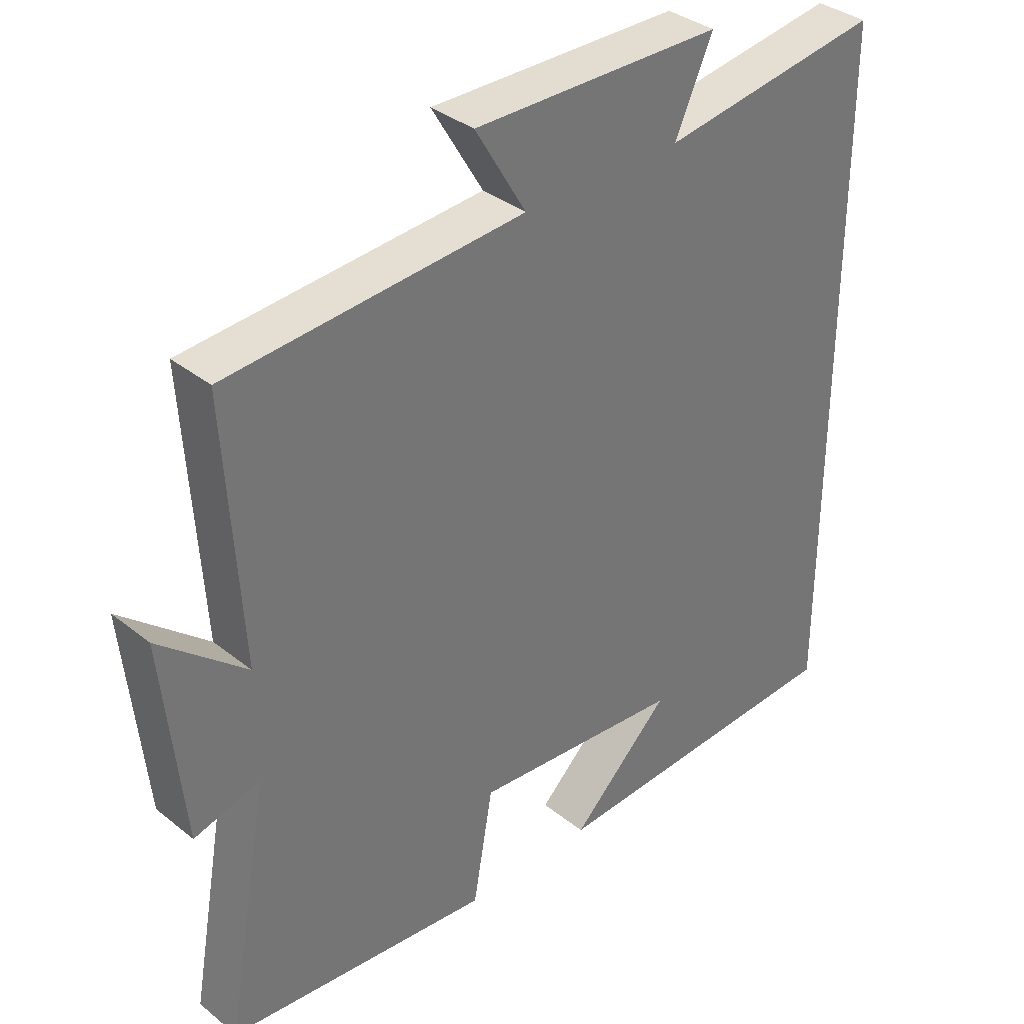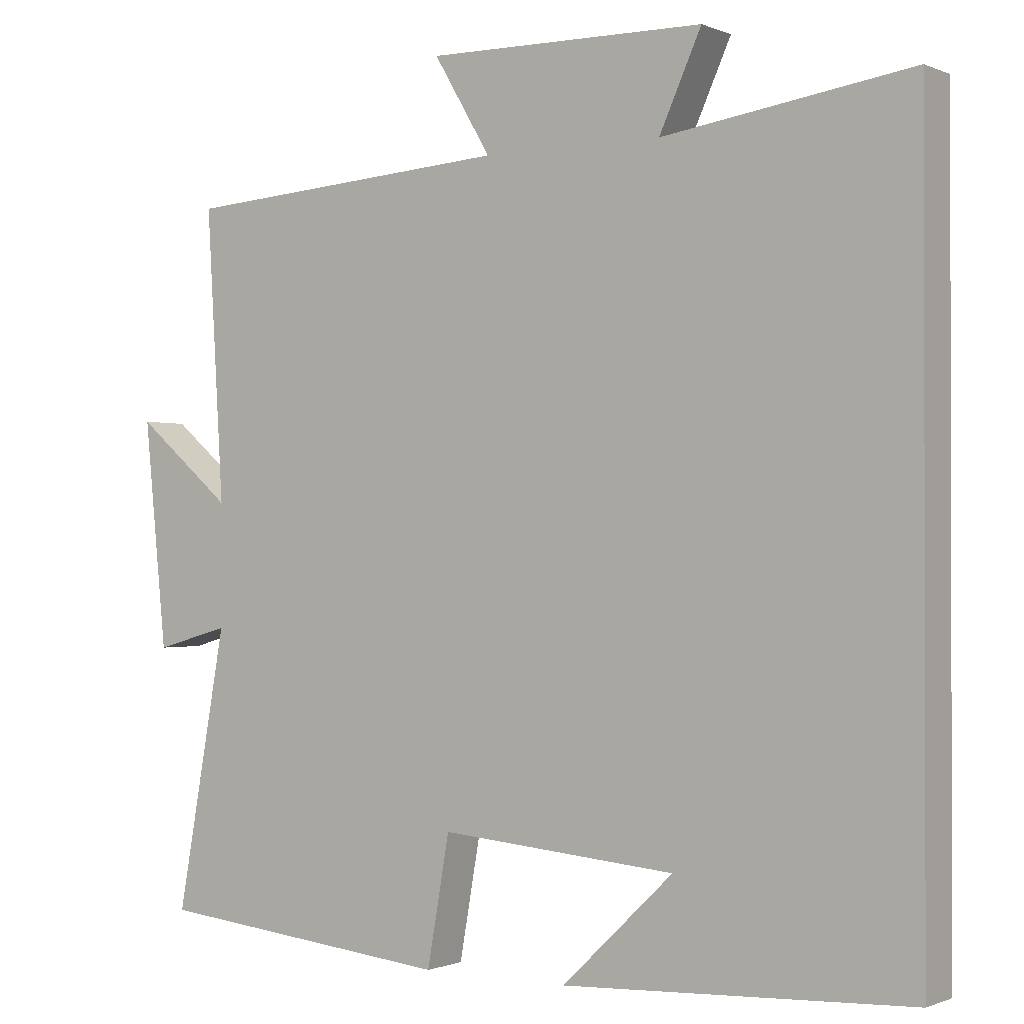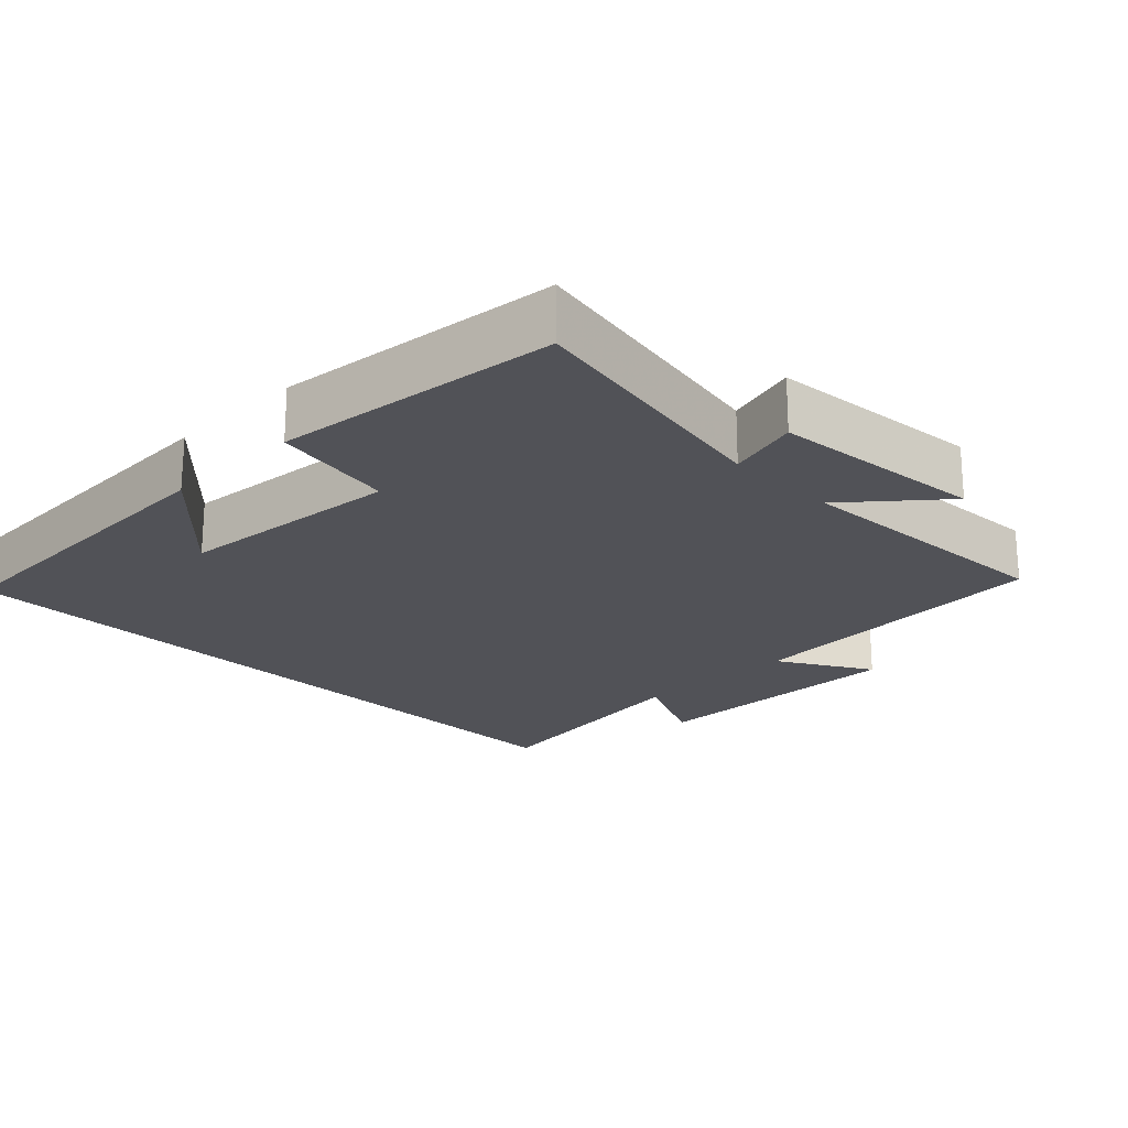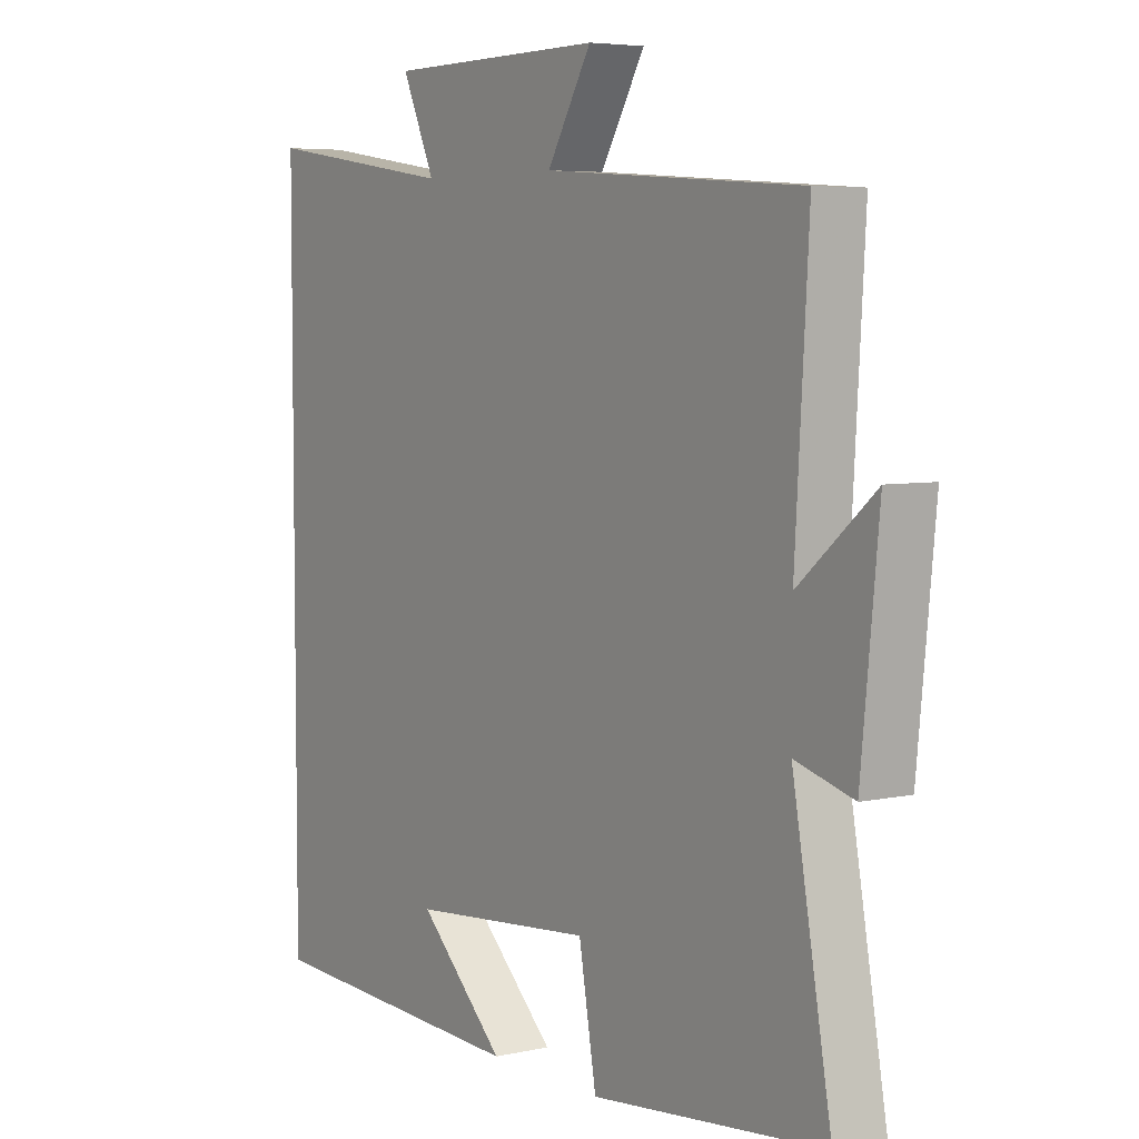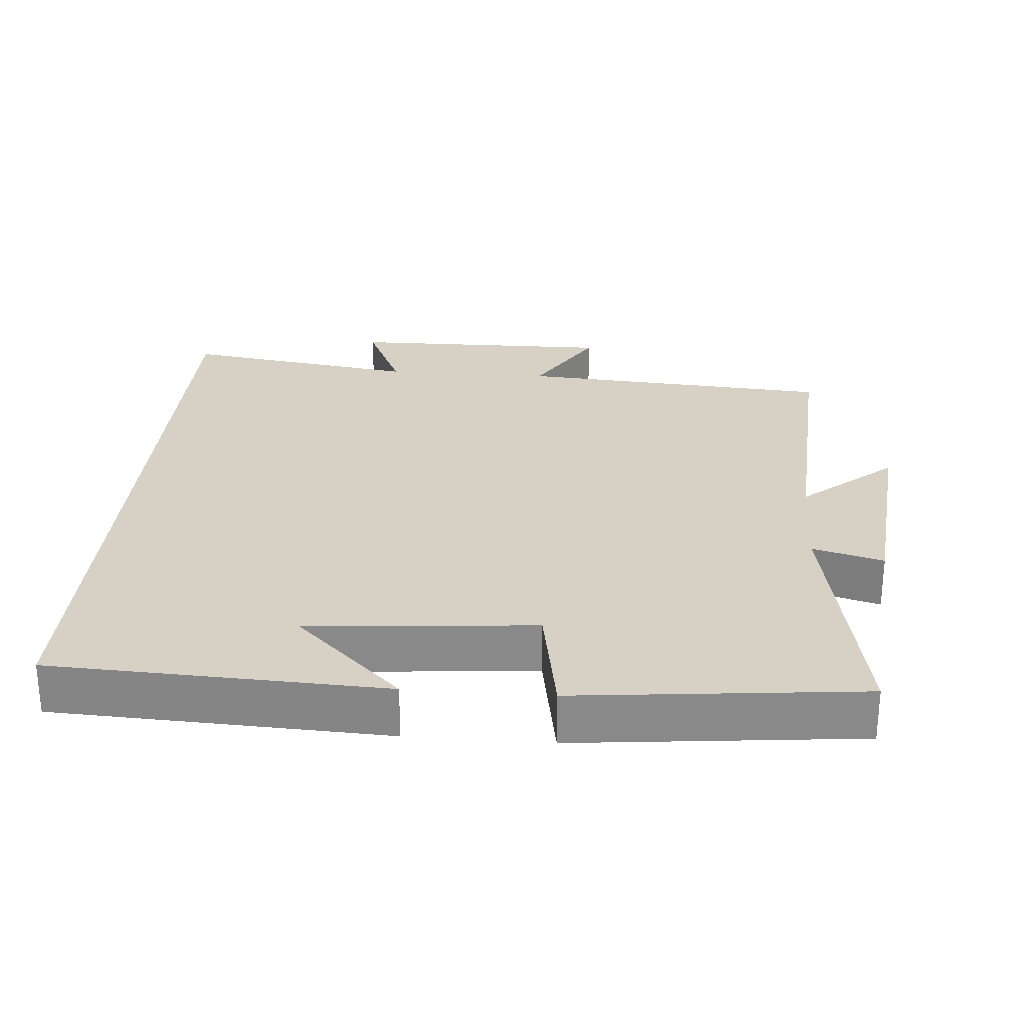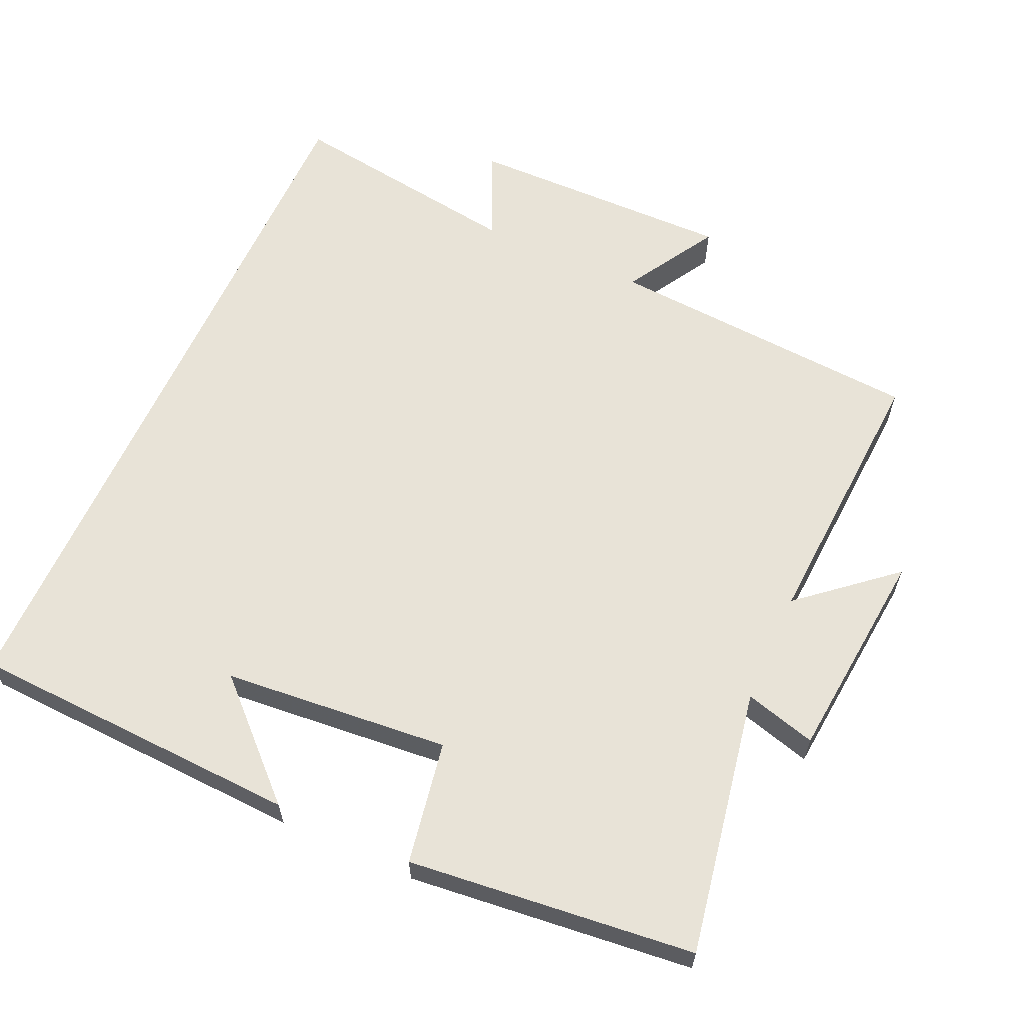
<metadata>
{"format":"obj","ext":"obj","renderer":"f3d","projection":"perspective","resolution":1024,"background":"white","views":[{"elev":35.5,"azim":-43.6,"up":"+Z"},{"elev":-0.8,"azim":33.8,"up":"+Z"},{"elev":-21.5,"azim":-135.5,"up":"+Y"},{"elev":5.4,"azim":-124.3,"up":"+Z"},{"elev":27.0,"azim":-175.5,"up":"+Y"},{"elev":61.6,"azim":-155.8,"up":"+Y"}]}
</metadata>
<code>
v 0.5 0.07 -0.479
v 0.032 0.07 -0.5
v 0.182 0.07 -0.356
v -0.136 0.07 -0.328
v -0.166 0.07 -0.5
v -0.567 0.07 -0.458
v -0.5 0.07 -0.084
v -0.6 0.07 -0.112
v -0.63 0.07 0.19
v -0.5 0.07 0.08
v -0.523 0.07 0.468
v -0.077 0.07 0.5
v -0.154 0.07 0.63
v 0.222 0.07 0.626
v 0.165 0.07 0.5
v 0.5 0.07 0.55
v 0.5 0 -0.479
v 0.032 0 -0.5
v 0.182 0 -0.356
v -0.136 0 -0.328
v -0.166 0 -0.5
v -0.567 0 -0.458
v -0.5 0 -0.084
v -0.6 0 -0.112
v -0.63 0 0.19
v -0.5 0 0.08
v -0.523 0 0.468
v -0.077 0 0.5
v -0.154 0 0.63
v 0.222 0 0.626
v 0.165 0 0.5
v 0.5 0 0.55
f 15 16 1
f 12 13 14 15
f 10 11 12 15
f 10 15 1
f 7 8 9 10
f 7 10 1
f 4 5 6 7
f 3 4 7
f 3 7 1
f 1 2 3
f 17 32 31
f 31 30 29 28
f 31 28 27 26
f 17 31 26
f 26 25 24 23
f 17 26 23
f 23 22 21 20
f 23 20 19
f 17 23 19
f 19 18 17
f 1 17 18 2
f 2 18 19 3
f 3 19 20 4
f 4 20 21 5
f 5 21 22 6
f 6 22 23 7
f 7 23 24 8
f 8 24 25 9
f 9 25 26 10
f 10 26 27 11
f 11 27 28 12
f 12 28 29 13
f 13 29 30 14
f 14 30 31 15
f 15 31 32 16
f 16 32 17 1

</code>
